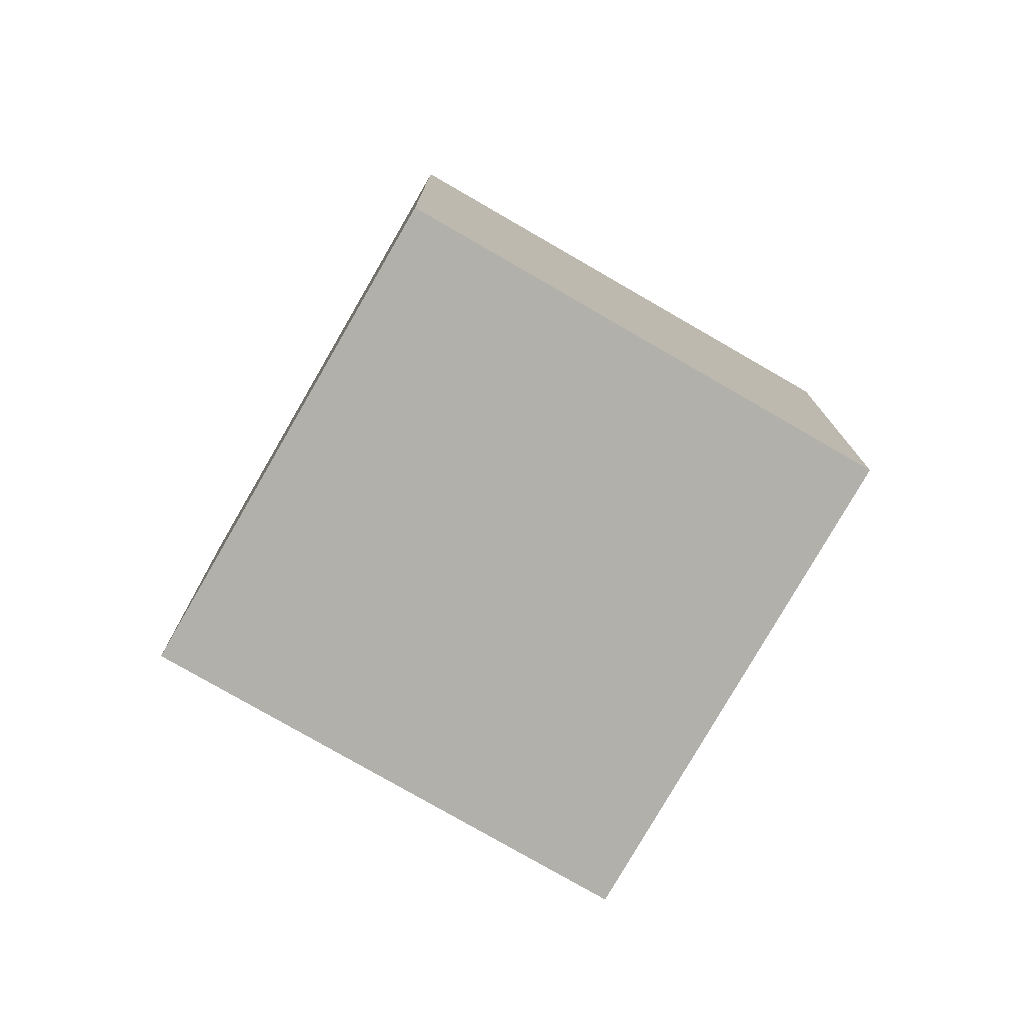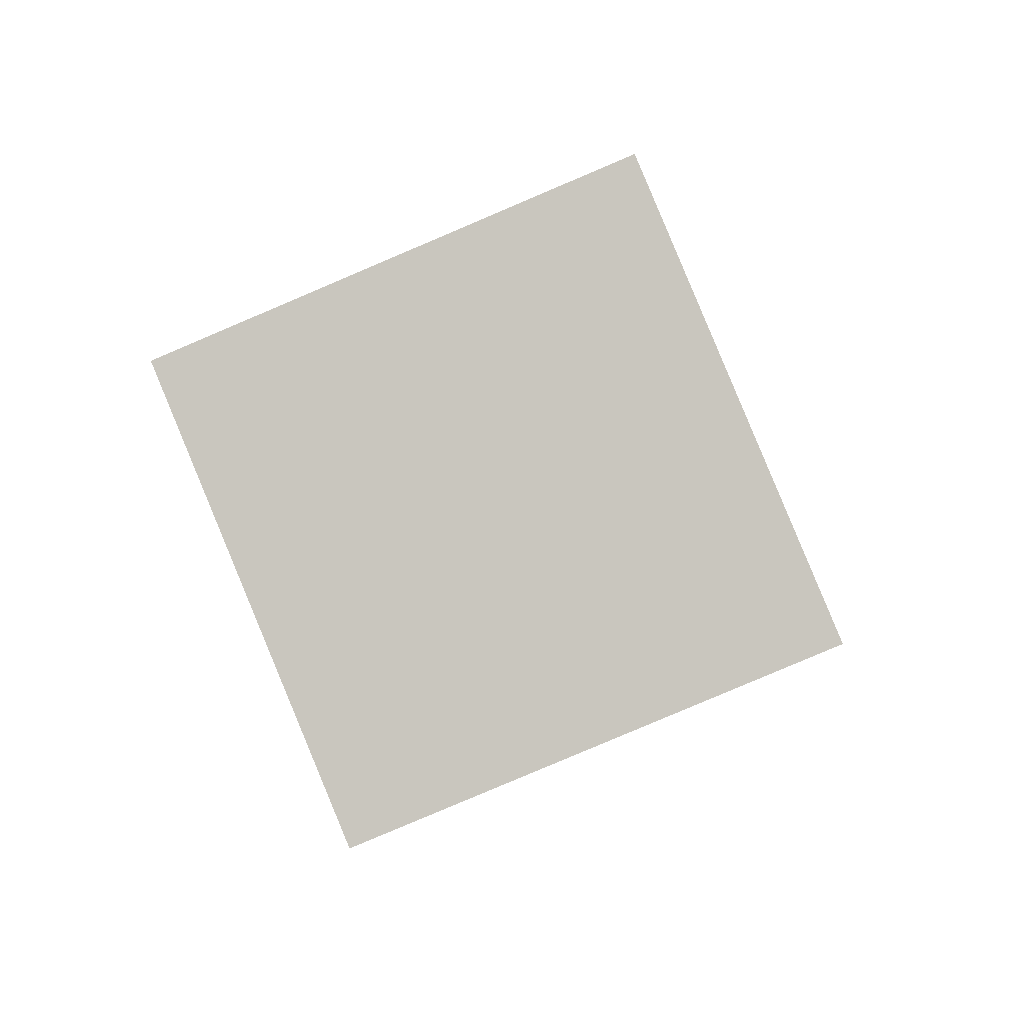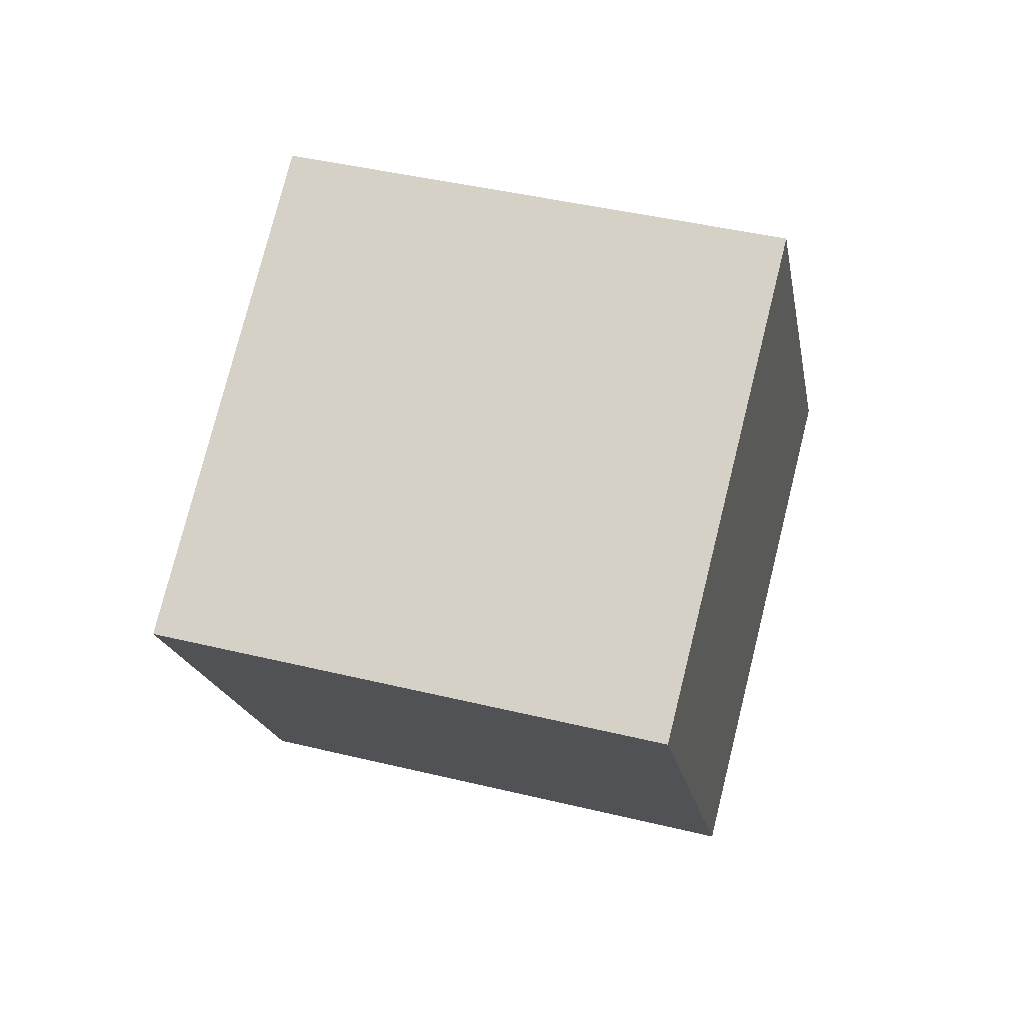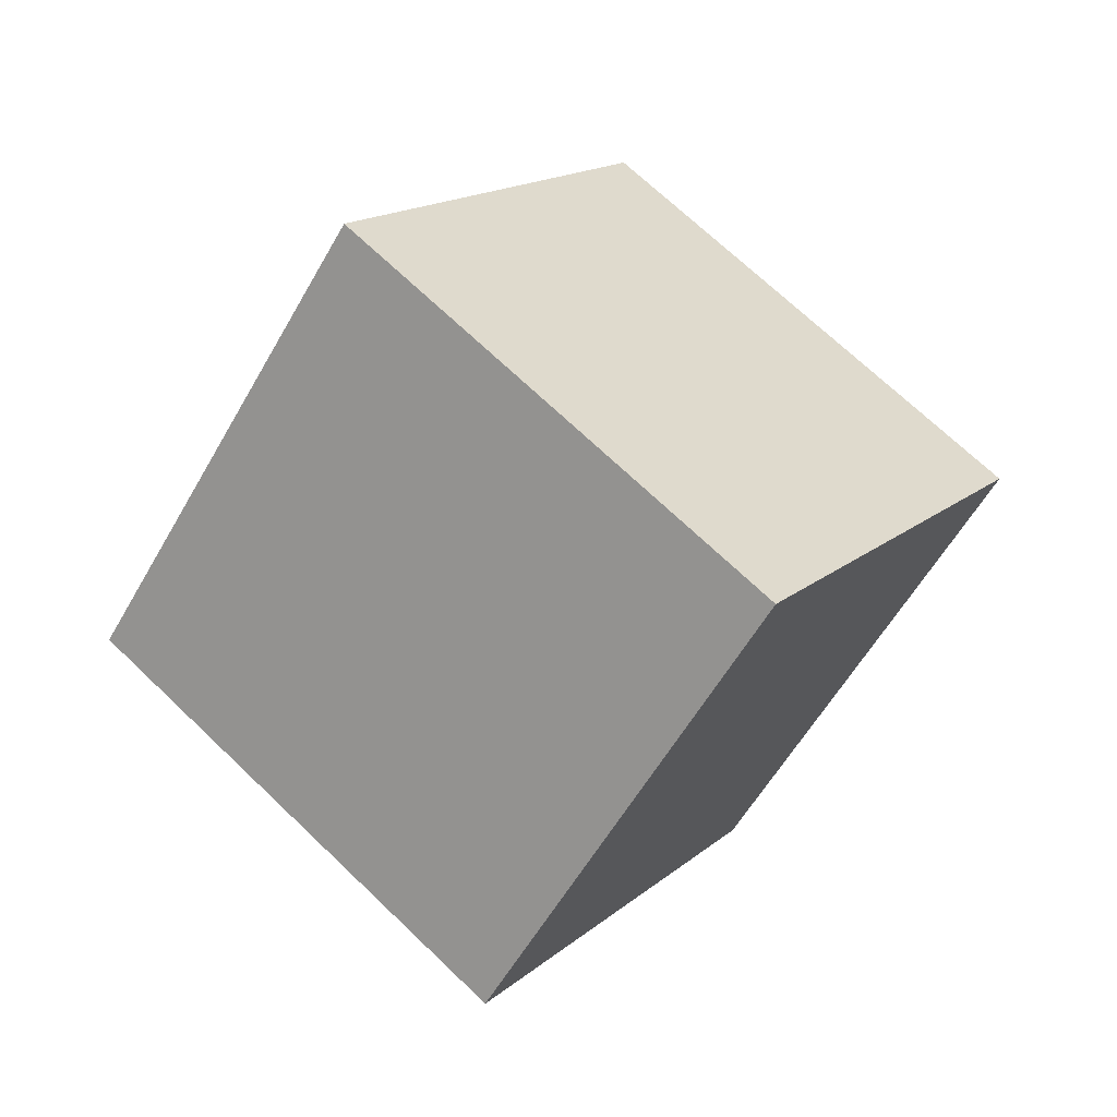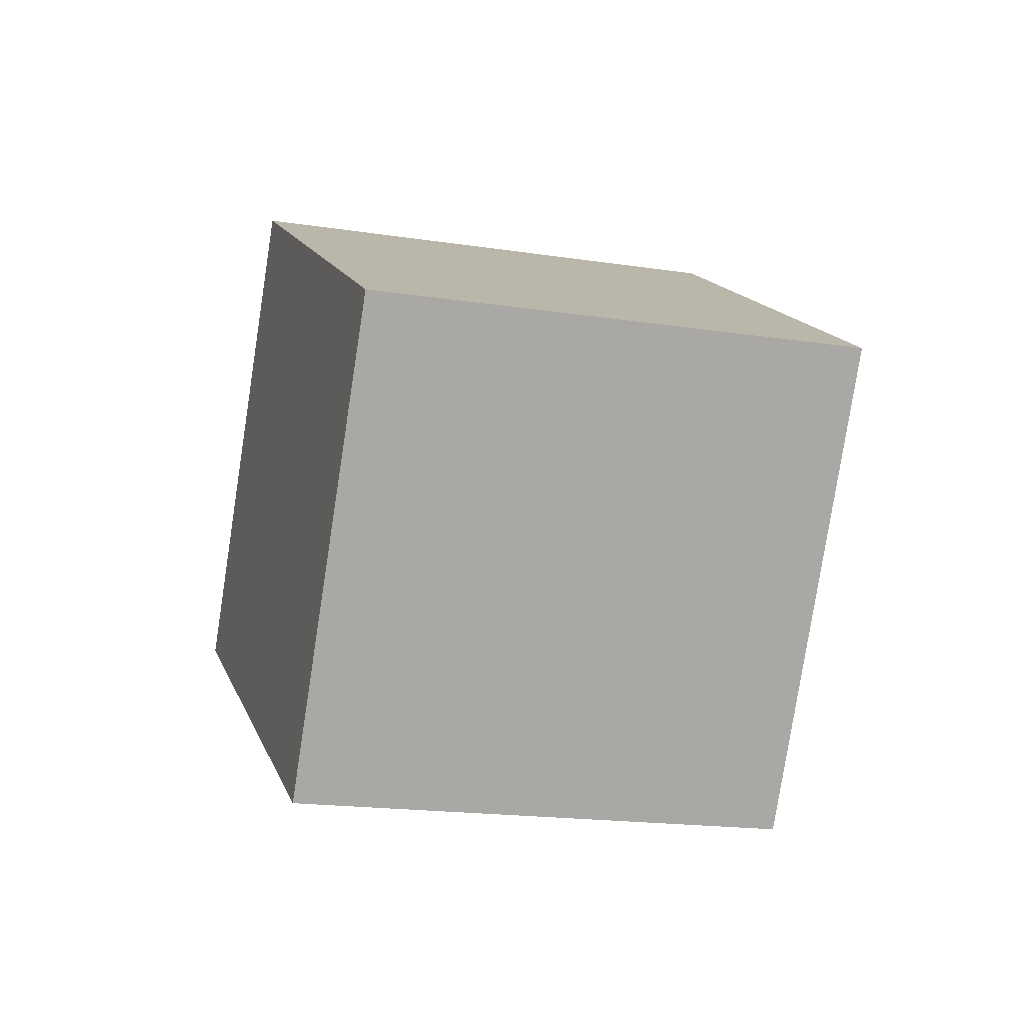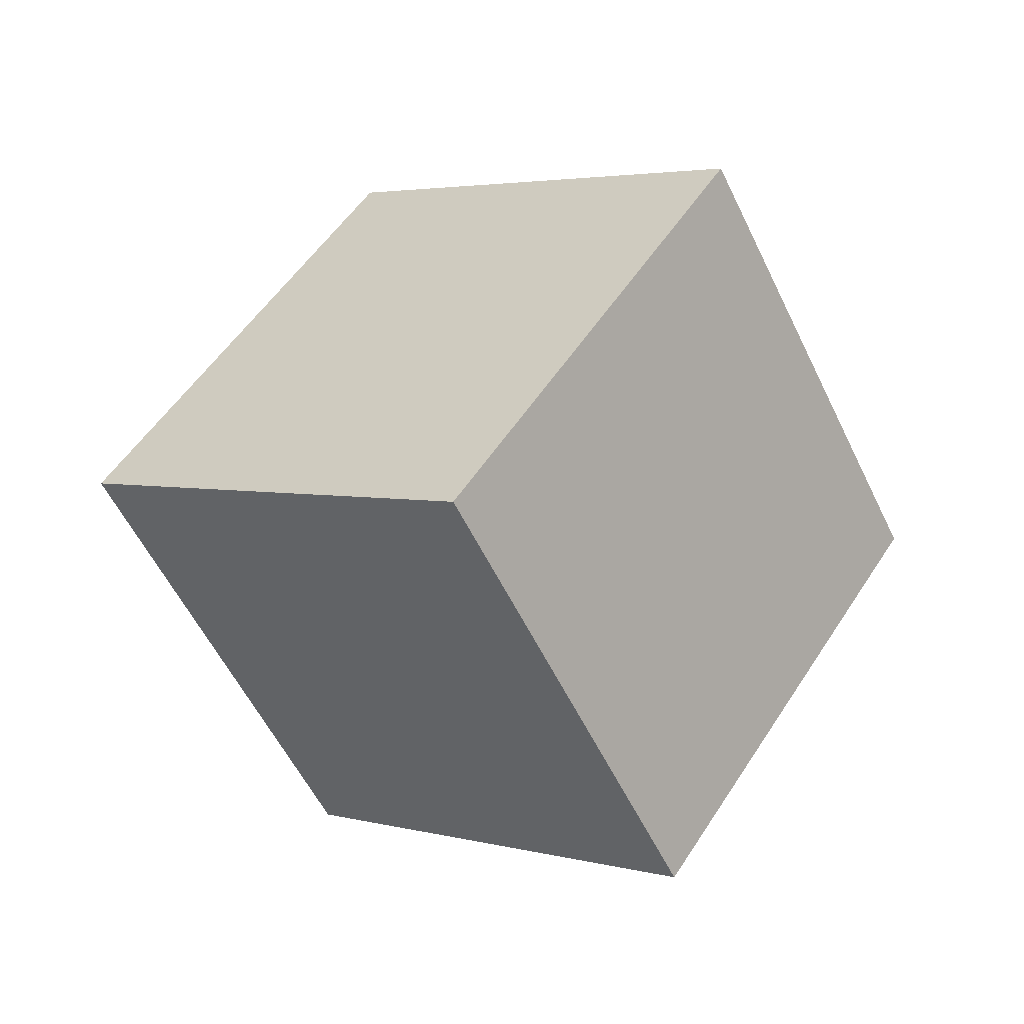
<metadata>
{"format":"obj","ext":"obj","renderer":"f3d","projection":"perspective","resolution":1024,"background":"white","views":[{"elev":11.5,"azim":-30.2,"up":"+Z"},{"elev":57.8,"azim":98.5,"up":"+Y"},{"elev":-78.3,"azim":-71.8,"up":"+Y"},{"elev":-72.8,"azim":-3.4,"up":"+Y"},{"elev":-16.9,"azim":42.3,"up":"+Z"},{"elev":51.4,"azim":-178.6,"up":"+Z"}]}
</metadata>
<code>
o Cube
v 0.817 0.683 -1.366
v -0.183 -1.049 -1.366
v 1.683 0.183 0.366
v 0.683 -1.549 0.366
v -0.683 1.549 -0.366
v -1.683 -0.183 -0.366
v 0.183 1.049 1.366
v -0.817 -0.683 1.366
f 1 5 7 3
f 4 3 7 8
f 8 7 5 6
f 6 2 4 8
f 2 1 3 4
f 6 5 1 2

</code>
